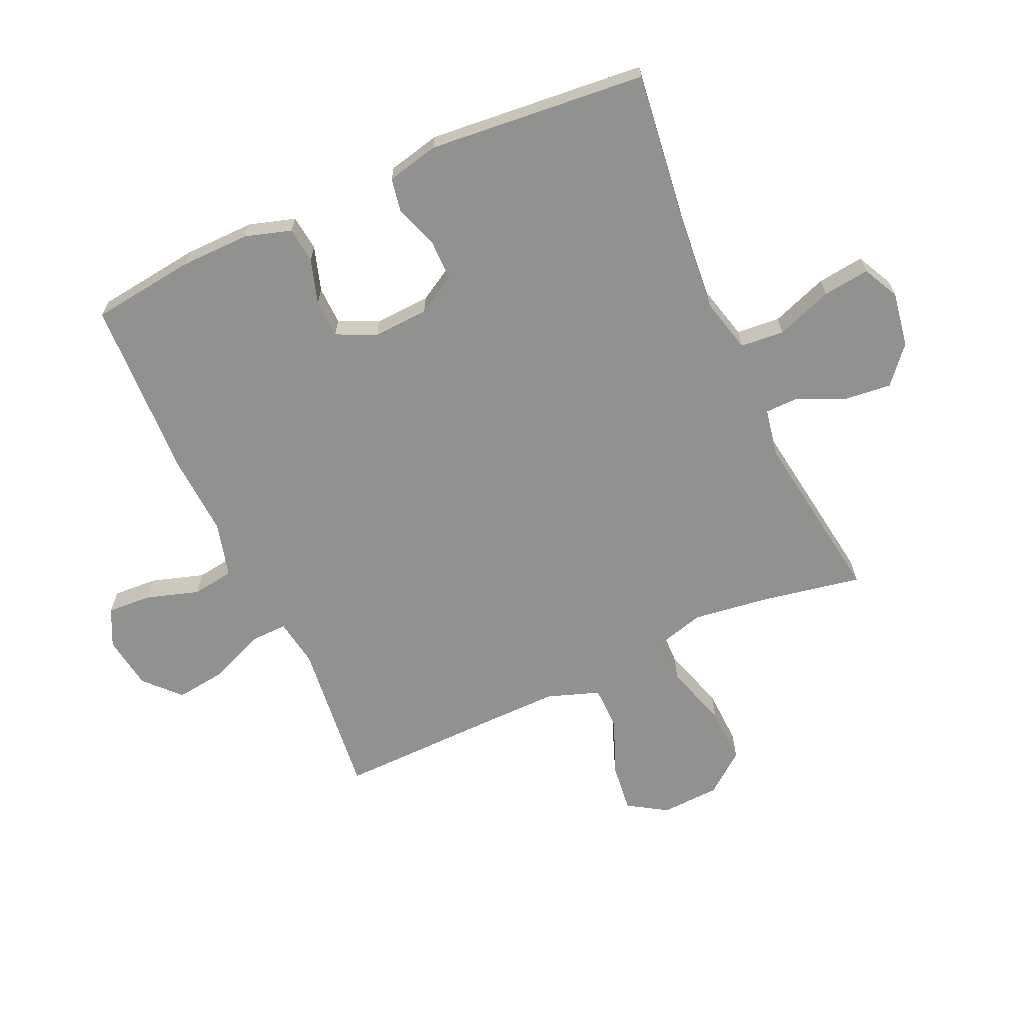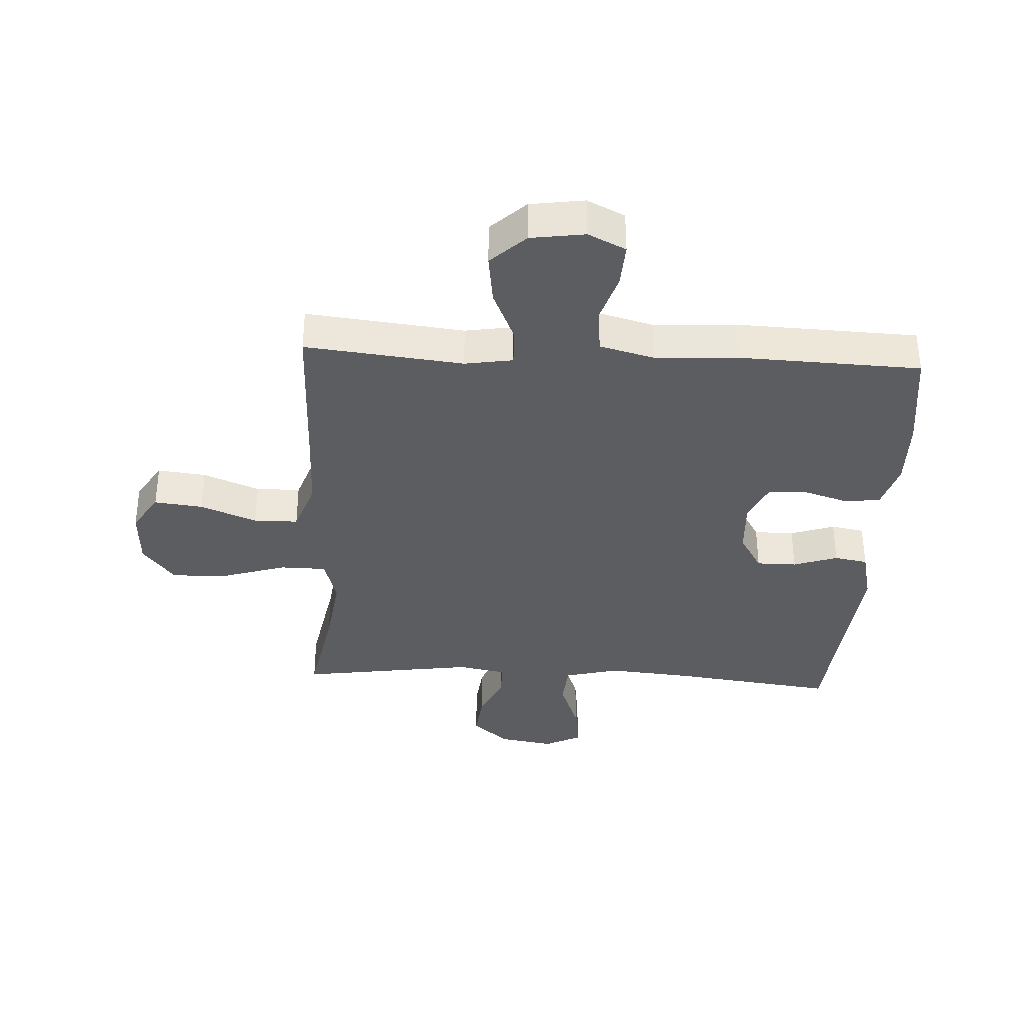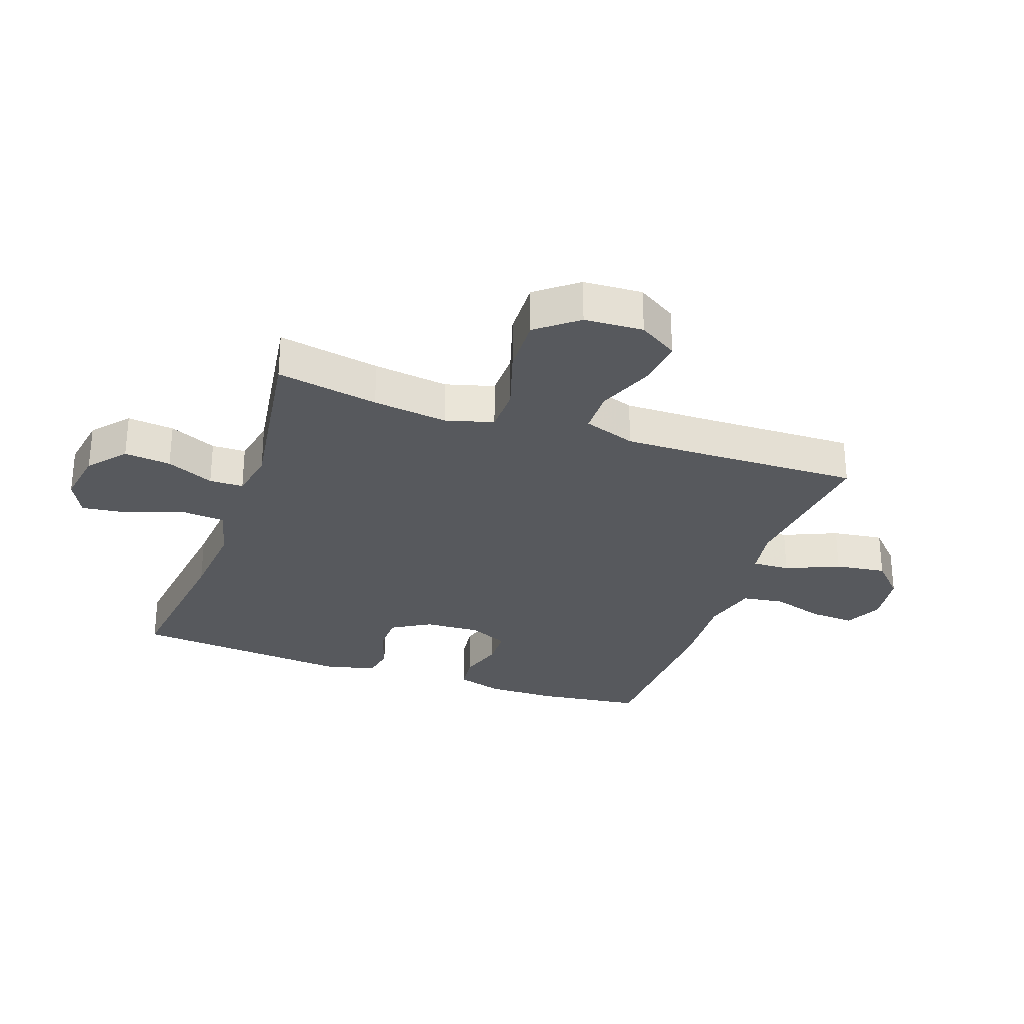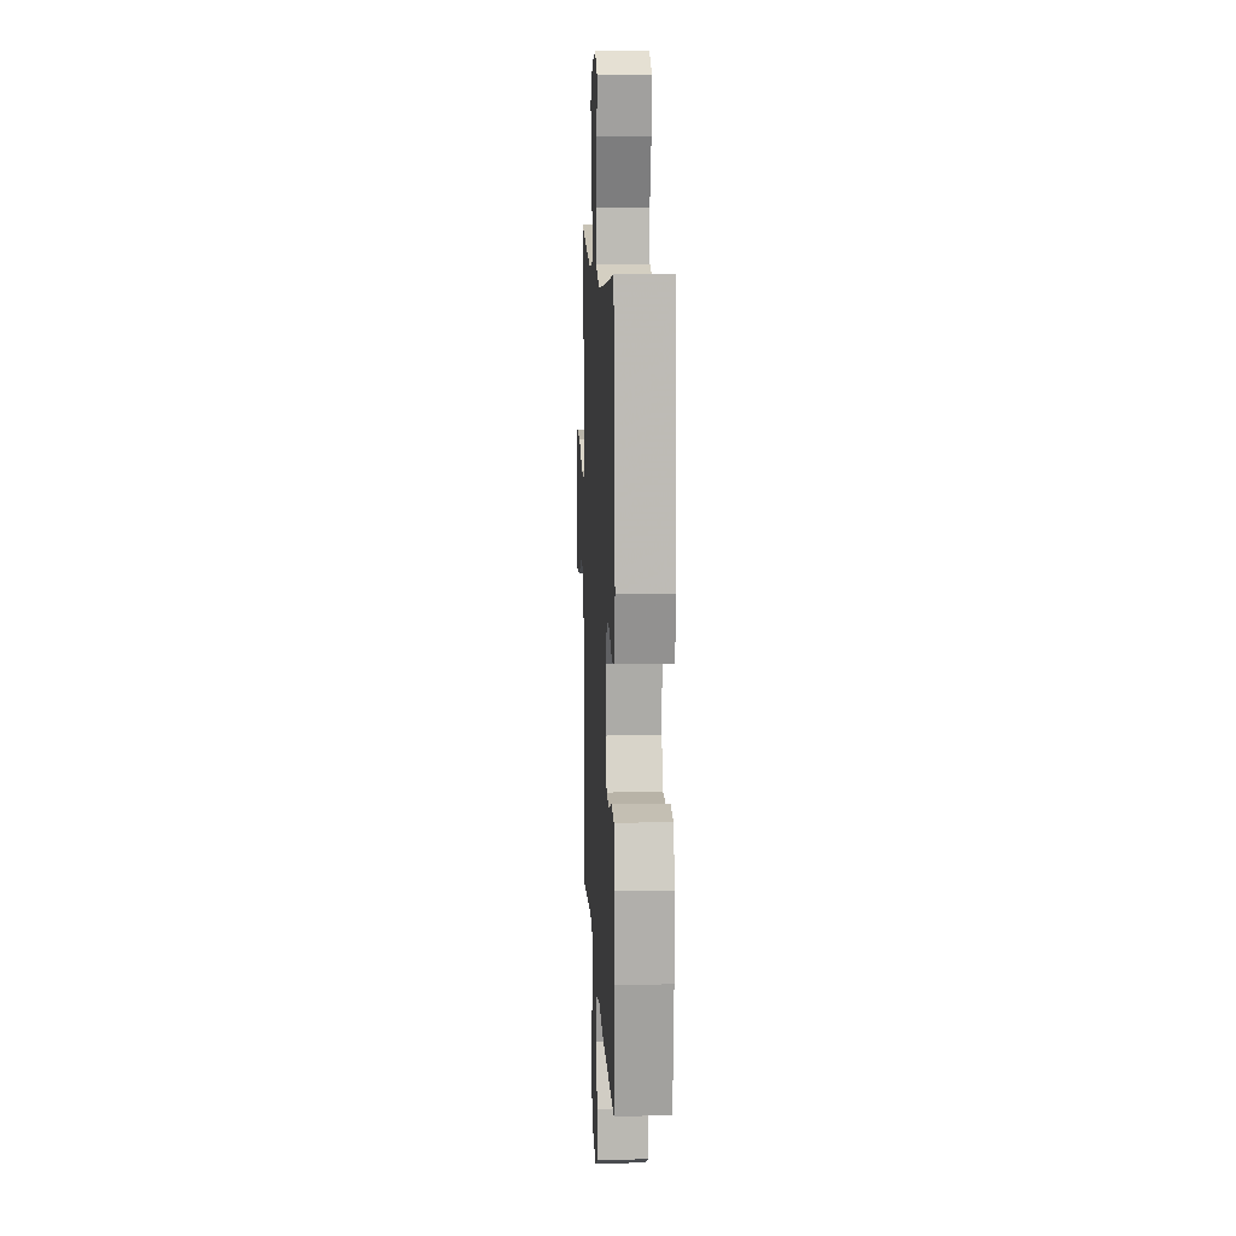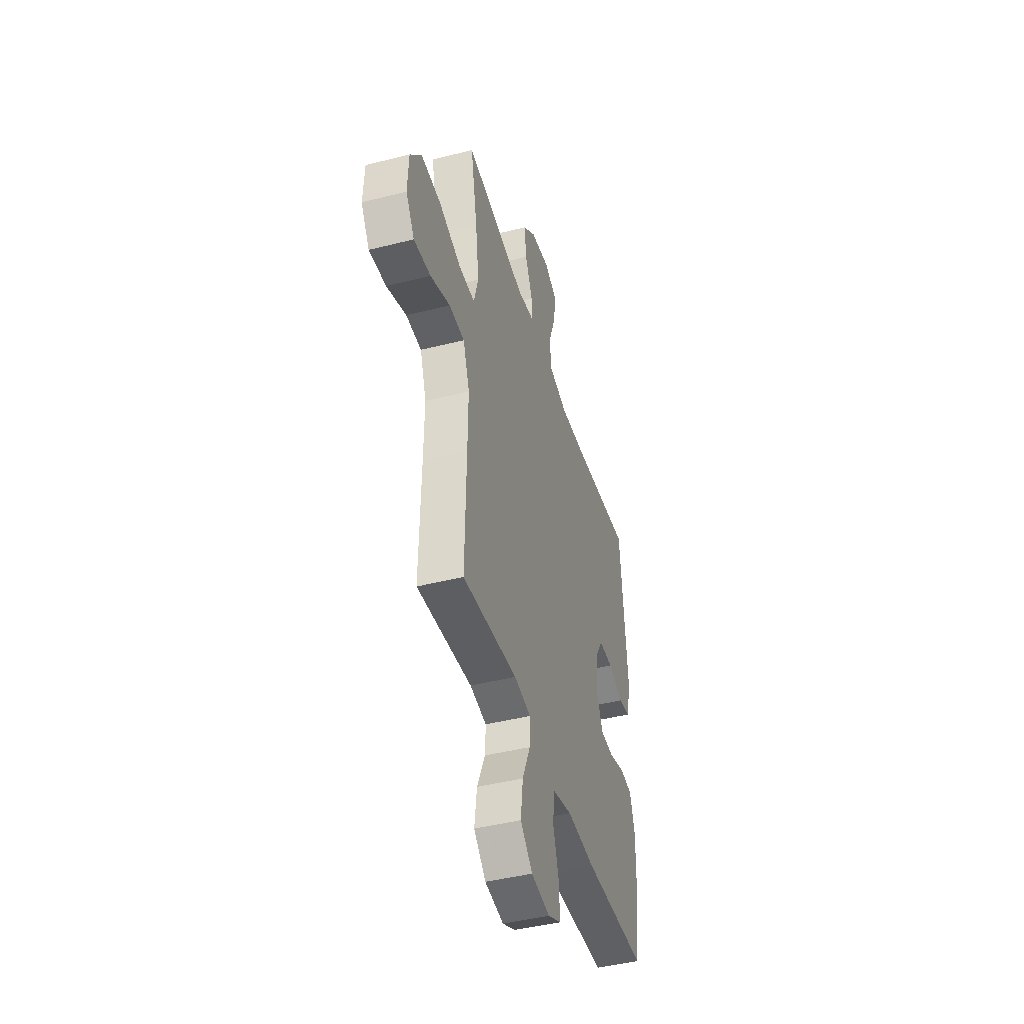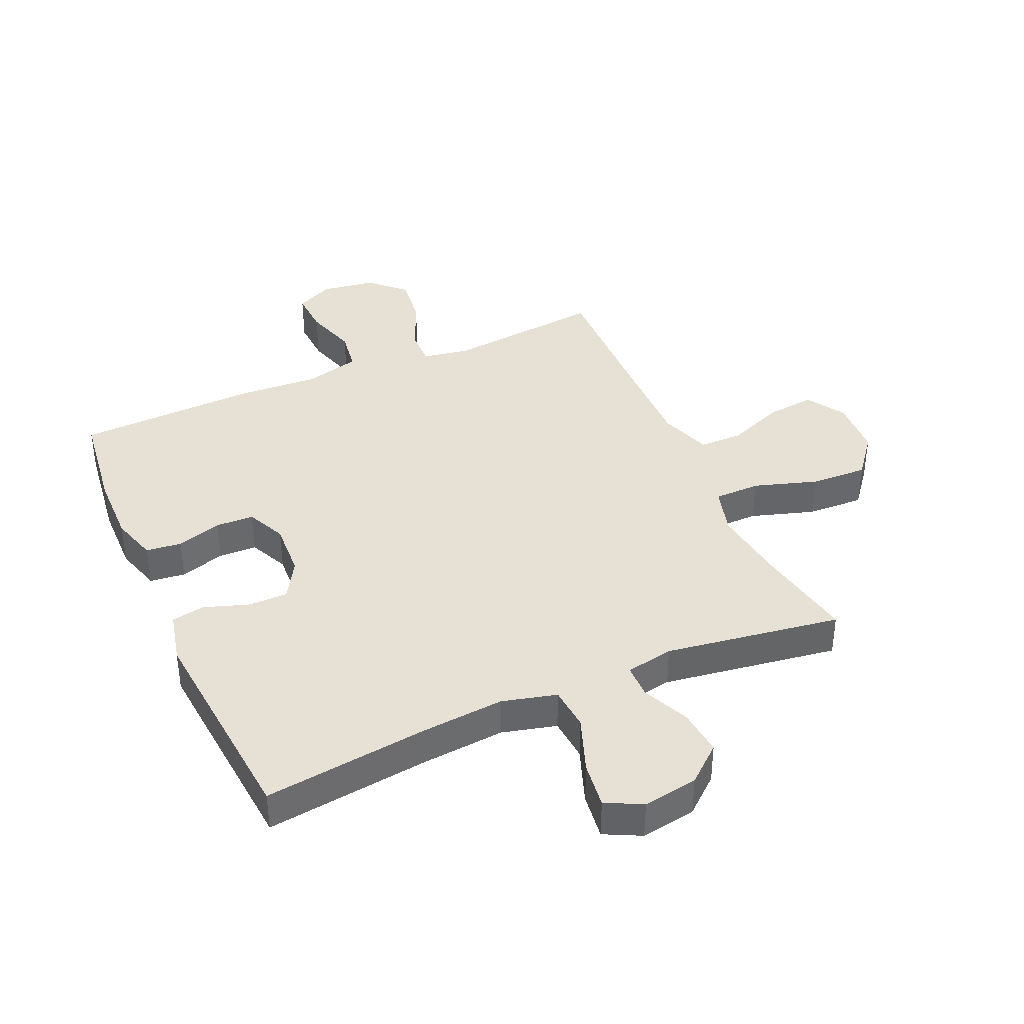
<metadata>
{"format":"obj","ext":"obj","renderer":"f3d","projection":"perspective","resolution":1024,"background":"white","views":[{"elev":-65.9,"azim":-65.8,"up":"+Y"},{"elev":-35.8,"azim":176.9,"up":"+Y"},{"elev":-29.0,"azim":70.7,"up":"+Y"},{"elev":11.0,"azim":-92.7,"up":"+Z"},{"elev":-44.6,"azim":106.4,"up":"+Z"},{"elev":39.0,"azim":-23.8,"up":"+Y"}]}
</metadata>
<code>
v 0.5 0.07 -0.5
v 0.24 0.07 -0.472
v 0.161 0.07 -0.485
v 0.163 0.07 -0.547
v 0.201 0.07 -0.635
v 0.212 0.07 -0.719
v 0.155 0.07 -0.773
v 0.066 0.07 -0.786
v 0.004 0.07 -0.756
v 0.008 0.07 -0.683
v 0.035 0.07 -0.596
v 0.025 0.07 -0.527
v -0.066 0.07 -0.503
v -0.201 0.07 -0.511
v -0.5 0.07 -0.5
v -0.522 0.07 -0.329
v -0.524 0.07 -0.214
v -0.501 0.07 -0.138
v -0.442 0.07 -0.131
v -0.368 0.07 -0.154
v -0.305 0.07 -0.152
v -0.275 0.07 -0.087
v -0.28 0.07 0.005
v -0.318 0.07 0.069
v -0.384 0.07 0.069
v -0.457 0.07 0.044
v -0.512 0.07 0.054
v -0.532 0.07 0.14
v -0.5 0.07 0.5
v -0.228 0.07 0.466
v -0.09 0.07 0.454
v 0 0.07 0.477
v 0.006 0.07 0.549
v -0.028 0.07 0.642
v -0.038 0.07 0.719
v 0.022 0.07 0.749
v 0.113 0.07 0.734
v 0.173 0.07 0.683
v 0.165 0.07 0.606
v 0.13 0.07 0.528
v 0.131 0.07 0.472
v 0.21 0.07 0.457
v 0.5 0.07 0.5
v 0.469 0.07 0.332
v 0.453 0.07 0.209
v 0.475 0.07 0.13
v 0.551 0.07 0.129
v 0.656 0.07 0.162
v 0.75 0.07 0.166
v 0.803 0.07 0.099
v 0.808 0.07 0.002
v 0.768 0.07 -0.062
v 0.688 0.07 -0.053
v 0.595 0.07 -0.016
v 0.522 0.07 -0.017
v 0.492 0.07 -0.103
v 0.494 0.07 -0.237
v 0.5 0 -0.5
v 0.24 0 -0.472
v 0.161 0 -0.485
v 0.163 0 -0.547
v 0.201 0 -0.635
v 0.212 0 -0.719
v 0.155 0 -0.773
v 0.066 0 -0.786
v 0.004 0 -0.756
v 0.008 0 -0.683
v 0.035 0 -0.596
v 0.025 0 -0.527
v -0.066 0 -0.503
v -0.201 0 -0.511
v -0.5 0 -0.5
v -0.522 0 -0.329
v -0.524 0 -0.214
v -0.501 0 -0.138
v -0.442 0 -0.131
v -0.368 0 -0.154
v -0.305 0 -0.152
v -0.275 0 -0.087
v -0.28 0 0.005
v -0.318 0 0.069
v -0.384 0 0.069
v -0.457 0 0.044
v -0.512 0 0.054
v -0.532 0 0.14
v -0.5 0 0.5
v -0.228 0 0.466
v -0.09 0 0.454
v 0 0 0.477
v 0.006 0 0.549
v -0.028 0 0.642
v -0.038 0 0.719
v 0.022 0 0.749
v 0.113 0 0.734
v 0.173 0 0.683
v 0.165 0 0.606
v 0.13 0 0.528
v 0.131 0 0.472
v 0.21 0 0.457
v 0.5 0 0.5
v 0.469 0 0.332
v 0.453 0 0.209
v 0.475 0 0.13
v 0.551 0 0.129
v 0.656 0 0.162
v 0.75 0 0.166
v 0.803 0 0.099
v 0.808 0 0.002
v 0.768 0 -0.062
v 0.688 0 -0.053
v 0.595 0 -0.016
v 0.522 0 -0.017
v 0.492 0 -0.103
v 0.494 0 -0.237
f 51 52 53 54
f 51 54 55
f 50 51 55
f 47 48 49 50
f 46 47 50 55
f 42 43 44
f 41 42 44 45
f 37 38 39 40
f 37 40 41
f 36 37 41
f 33 34 35 36
f 33 36 41
f 32 33 41 45
f 27 28 29 30
f 25 26 27 30
f 24 25 30 31
f 23 24 31 32
f 17 18 19 20
f 17 20 21
f 16 17 21
f 13 14 15 16
f 12 13 16 21
f 8 9 10 11
f 8 11 12
f 7 8 12
f 4 5 6 7
f 3 4 7 12
f 57 1 2
f 56 57 2 3
f 46 55 56 3
f 22 23 32 45
f 21 22 45 46
f 3 12 21 46
f 111 110 109 108
f 112 111 108
f 112 108 107
f 107 106 105 104
f 112 107 104 103
f 101 100 99
f 102 101 99 98
f 97 96 95 94
f 98 97 94
f 98 94 93
f 93 92 91 90
f 98 93 90
f 102 98 90 89
f 87 86 85 84
f 87 84 83 82
f 88 87 82 81
f 89 88 81 80
f 77 76 75 74
f 78 77 74
f 78 74 73
f 73 72 71 70
f 78 73 70 69
f 68 67 66 65
f 69 68 65
f 69 65 64
f 64 63 62 61
f 69 64 61 60
f 59 58 114
f 60 59 114 113
f 60 113 112 103
f 102 89 80 79
f 103 102 79 78
f 103 78 69 60
f 1 58 59 2
f 2 59 60 3
f 3 60 61 4
f 4 61 62 5
f 5 62 63 6
f 6 63 64 7
f 7 64 65 8
f 8 65 66 9
f 9 66 67 10
f 10 67 68 11
f 11 68 69 12
f 12 69 70 13
f 13 70 71 14
f 14 71 72 15
f 15 72 73 16
f 16 73 74 17
f 17 74 75 18
f 18 75 76 19
f 19 76 77 20
f 20 77 78 21
f 21 78 79 22
f 22 79 80 23
f 23 80 81 24
f 24 81 82 25
f 25 82 83 26
f 26 83 84 27
f 27 84 85 28
f 28 85 86 29
f 29 86 87 30
f 30 87 88 31
f 31 88 89 32
f 32 89 90 33
f 33 90 91 34
f 34 91 92 35
f 35 92 93 36
f 36 93 94 37
f 37 94 95 38
f 38 95 96 39
f 39 96 97 40
f 40 97 98 41
f 41 98 99 42
f 42 99 100 43
f 43 100 101 44
f 44 101 102 45
f 45 102 103 46
f 46 103 104 47
f 47 104 105 48
f 48 105 106 49
f 49 106 107 50
f 50 107 108 51
f 51 108 109 52
f 52 109 110 53
f 53 110 111 54
f 54 111 112 55
f 55 112 113 56
f 56 113 114 57
f 57 114 58 1

</code>
